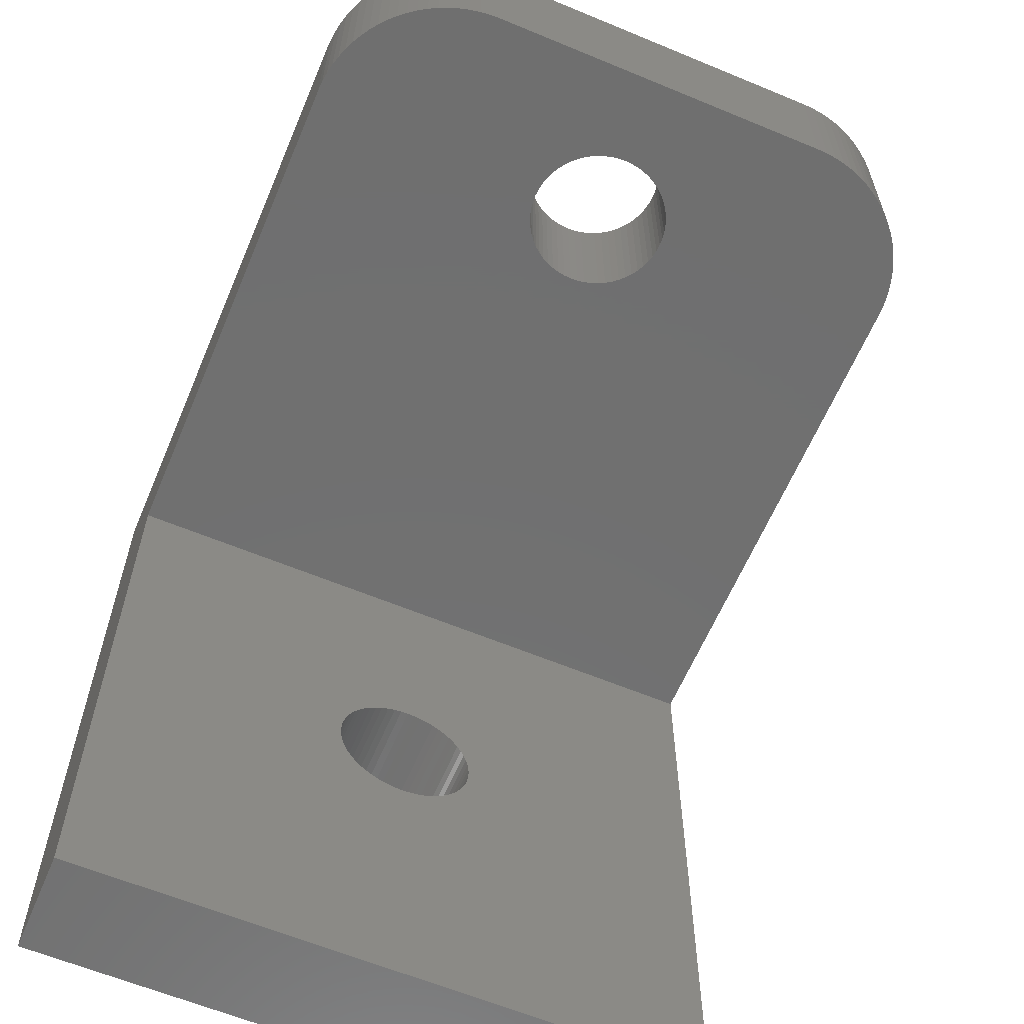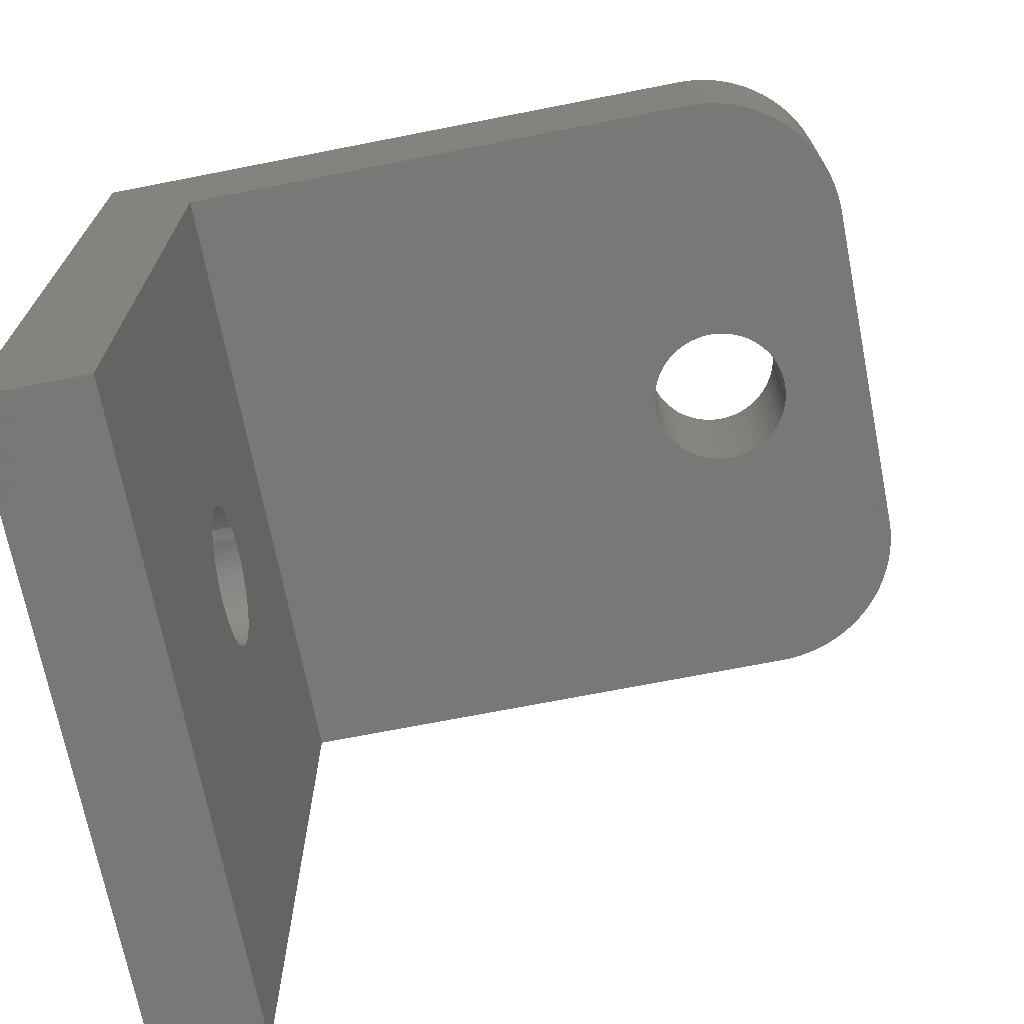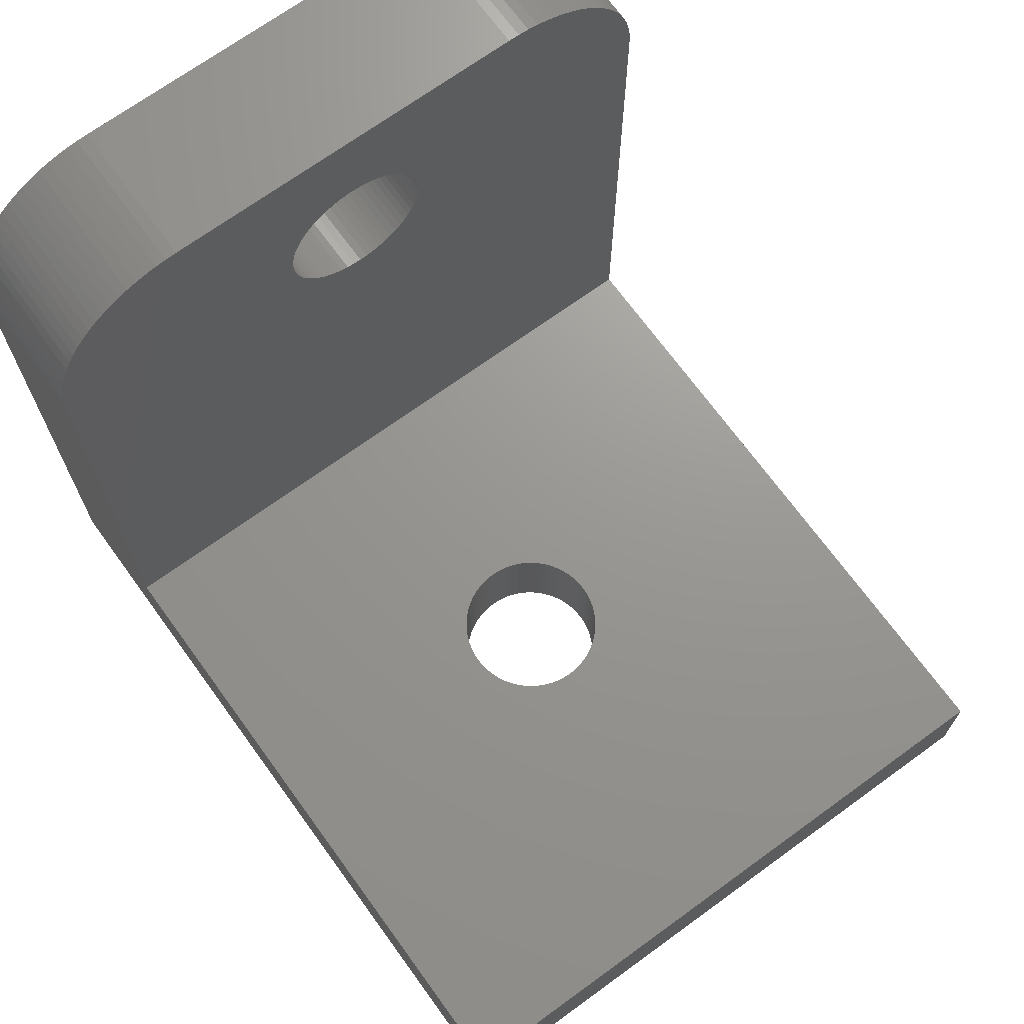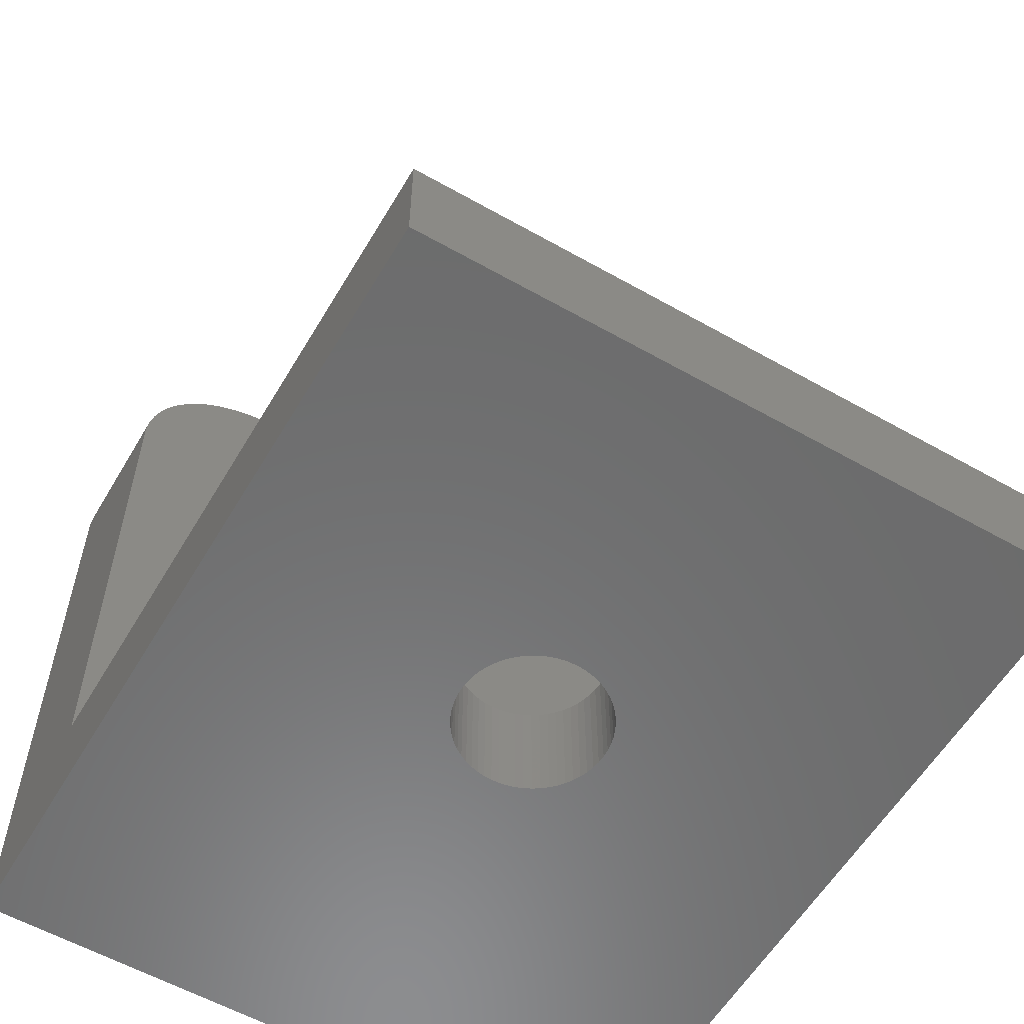
<metadata>
{"format":"stl","ext":"stl","renderer":"f3d","projection":"perspective","resolution":1024,"background":"white","views":[{"elev":-61.8,"azim":-22.9,"up":"+Y"},{"elev":-70.4,"azim":-78.9,"up":"+Y"},{"elev":70.2,"azim":-36.0,"up":"+Z"},{"elev":-58.0,"azim":-30.4,"up":"+Z"}]}
</metadata>
<code>
# stl→obj: 336 verts, 676 faces
v -95 133 18
v -95.01 133 18.3
v -95 129 18
v -95.01 129 18.3
v -95.04 133 18.6
v -95.04 129 18.6
v -95.1 133 18.89
v -95.1 129 18.89
v -95.18 133 19.18
v -95.18 129 19.18
v -95.28 133 19.46
v -95.28 129 19.46
v -95.4 133 19.74
v -95.4 129 19.74
v -95.54 133 20
v -95.54 129 20
v -95.7 133 20.25
v -95.7 129 20.25
v -95.87 133 20.49
v -95.87 129 20.49
v -96.07 133 20.72
v -96.07 129 20.72
v -96.28 133 20.93
v -96.28 129 20.93
v -96.51 133 21.13
v -96.51 129 21.13
v -96.75 133 21.3
v -96.75 129 21.3
v -97 133 21.46
v -97 129 21.46
v -97.26 133 21.6
v -97.26 129 21.6
v -97.54 133 21.72
v -97.54 129 21.72
v -97.82 133 21.82
v -97.82 129 21.82
v -98.11 133 21.9
v -98.11 129 21.9
v -98.4 133 21.96
v -98.4 129 21.96
v -98.7 133 21.99
v -98.7 129 21.99
v -99 133 22
v -99 129 22
v -109 133 22
v -109 129 22
v -106 133 17.29
v -113 133 18
v -106 133 17.5
v -106 133 17.08
v -105.9 133 16.88
v -105.8 133 16.69
v -105.7 133 16.5
v -105.6 133 16.32
v -105.5 133 16.16
v -113 133 4.163e-16
v -105.3 133 16.01
v -105.2 133 15.88
v -105 133 15.77
v -104.8 133 15.67
v -104.6 133 15.6
v -104.4 133 15.54
v -104.2 133 15.51
v -104 133 15.5
v -95 133 4.163e-16
v -103.8 133 15.51
v -103.6 133 15.54
v -103.4 133 15.6
v -103.2 133 15.67
v -103 133 15.77
v -102.8 133 15.88
v -102.7 133 16.01
v -102.5 133 16.16
v -102.4 133 16.32
v -102.3 133 16.5
v -102.2 133 16.69
v -102.1 133 16.88
v -102 133 17.08
v -102 133 17.29
v -102 133 17.5
v -102 133 17.71
v -102 133 17.92
v -102.1 133 18.12
v -102.2 133 18.31
v -102.3 133 18.5
v -102.4 133 18.68
v -102.5 133 18.84
v -102.7 133 18.99
v -102.8 133 19.12
v -103 133 19.23
v -103.2 133 19.33
v -103.4 133 19.4
v -103.6 133 19.46
v -103.8 133 19.49
v -104 133 19.5
v -104.2 133 19.49
v -104.4 133 19.46
v -104.6 133 19.4
v -104.8 133 19.33
v -105 133 19.23
v -105.2 133 19.12
v -105.3 133 18.99
v -105.5 133 18.84
v -105.6 133 18.68
v -105.7 133 18.5
v -105.8 133 18.31
v -105.9 133 18.12
v -106 133 17.92
v -106 133 17.71
v -109.3 133 21.99
v -109.6 133 21.96
v -109.9 133 21.9
v -110.2 133 21.82
v -110.5 133 21.72
v -110.7 133 21.6
v -111 133 21.46
v -111.3 133 21.3
v -111.5 133 21.13
v -111.7 133 20.93
v -111.9 133 20.72
v -112.1 133 20.49
v -112.3 133 20.25
v -112.5 133 20
v -112.6 133 19.74
v -112.7 133 19.46
v -112.8 133 19.18
v -112.9 133 18.89
v -113 133 18.6
v -113 133 18.3
v -113 129 18
v -113 129 18.3
v -113 129 18.6
v -112.9 129 18.89
v -112.8 129 19.18
v -112.7 129 19.46
v -112.6 129 19.74
v -112.5 129 20
v -112.3 129 20.25
v -112.1 129 20.49
v -111.9 129 20.72
v -111.7 129 20.93
v -111.5 129 21.13
v -111.3 129 21.3
v -111 129 21.46
v -110.7 129 21.6
v -110.5 129 21.72
v -110.2 129 21.82
v -109.9 129 21.9
v -109.6 129 21.96
v -109.3 129 21.99
v -106 129 17.71
v -106 129 17.92
v -105.9 129 18.12
v -105.8 129 18.31
v -105.7 129 18.5
v -105.6 129 18.68
v -105.5 129 18.84
v -105.3 129 18.99
v -105.2 129 19.12
v -105 129 19.23
v -104.8 129 19.33
v -104.6 129 19.4
v -104.4 129 19.46
v -104.2 129 19.49
v -104 129 19.5
v -103.8 129 19.49
v -103.6 129 19.46
v -103.4 129 19.4
v -103.2 129 19.33
v -103 129 19.23
v -102.8 129 19.12
v -102.7 129 18.99
v -102.5 129 18.84
v -102.4 129 18.68
v -102.3 129 18.5
v -102.2 129 18.31
v -102.1 129 18.12
v -102 129 17.92
v -102 129 17.71
v -102 129 17.5
v -102 129 17.29
v -102 129 17.08
v -102.1 129 16.88
v -102.2 129 16.69
v -102.3 129 16.5
v -102.4 129 16.32
v -102.5 129 16.16
v -102.7 129 16.01
v -102.8 129 15.88
v -103 129 15.77
v -103.2 129 15.67
v -103.4 129 15.6
v -103.6 129 15.54
v -103.8 129 15.51
v -104 129 15.5
v -104.2 129 15.51
v -104.4 129 15.54
v -104.6 129 15.6
v -104.8 129 15.67
v -105 129 15.77
v -105.2 129 15.88
v -105.3 129 16.01
v -105.5 129 16.16
v -105.6 129 16.32
v -105.7 129 16.5
v -105.8 129 16.69
v -105.9 129 16.88
v -106 129 17.08
v -106 129 17.29
v -106 129 17.5
v -95 129 3
v -113 129 3
v -95 111 3
v -95 111 8.327e-16
v -104 123 3
v -104.2 123 3
v -104.4 123 3
v -104.6 122.9 3
v -104.8 122.8 3
v -105 122.7 3
v -105.2 122.6 3
v -105.3 122.5 3
v -105.5 122.3 3
v -105.6 122.2 3
v -105.7 122 3
v -105.8 121.8 3
v -105.9 121.6 3
v -106 121.4 3
v -106 121.2 3
v -106 121 3
v -106 120.8 3
v -113 111 3
v -106 120.6 3
v -105.9 120.4 3
v -105.8 120.2 3
v -105.7 120 3
v -105.6 119.8 3
v -105.5 119.7 3
v -105.3 119.5 3
v -105.2 119.4 3
v -105 119.3 3
v -104.8 119.2 3
v -104.6 119.1 3
v -104.4 119 3
v -104.2 119 3
v -104 119 3
v -103.8 119 3
v -103.6 119 3
v -102 120.8 3
v -102 121 3
v -102 121.2 3
v -102 121.4 3
v -102.1 121.6 3
v -102.2 121.8 3
v -102.3 122 3
v -102.4 122.2 3
v -102.5 122.3 3
v -102.7 122.5 3
v -102.8 122.6 3
v -103 122.7 3
v -103.2 122.8 3
v -103.4 122.9 3
v -103.6 123 3
v -103.8 123 3
v -102 120.6 3
v -102.1 120.4 3
v -102.2 120.2 3
v -102.3 120 3
v -102.4 119.8 3
v -102.5 119.7 3
v -102.7 119.5 3
v -102.8 119.4 3
v -103 119.3 3
v -103.2 119.2 3
v -103.4 119.1 3
v -106 120.8 8.327e-16
v -106 120.6 8.327e-16
v -105.9 120.4 8.327e-16
v -105.8 120.2 8.327e-16
v -105.7 120 8.327e-16
v -105.6 119.8 8.327e-16
v -105.5 119.7 8.327e-16
v -105.3 119.5 8.327e-16
v -105.2 119.4 8.327e-16
v -105 119.3 8.327e-16
v -104.8 119.2 8.327e-16
v -104.6 119.1 8.327e-16
v -104.4 119 8.327e-16
v -104.2 119 8.327e-16
v -104 119 8.327e-16
v -103.8 119 8.327e-16
v -103.6 119 8.327e-16
v -103.4 119.1 8.327e-16
v -103.2 119.2 8.327e-16
v -103 119.3 8.327e-16
v -102.8 119.4 8.327e-16
v -102.7 119.5 8.327e-16
v -102.5 119.7 8.327e-16
v -102.4 119.8 8.327e-16
v -102.3 120 8.327e-16
v -102.2 120.2 8.327e-16
v -102.1 120.4 8.327e-16
v -102 120.6 8.327e-16
v -102 120.8 8.327e-16
v -102 121 8.327e-16
v -102 121.2 8.327e-16
v -102 121.4 8.327e-16
v -102.1 121.6 8.327e-16
v -102.2 121.8 8.327e-16
v -102.3 122 8.327e-16
v -102.4 122.2 8.327e-16
v -102.5 122.3 8.327e-16
v -102.7 122.5 8.327e-16
v -102.8 122.6 8.327e-16
v -103 122.7 8.327e-16
v -103.2 122.8 8.327e-16
v -103.4 122.9 8.327e-16
v -103.6 123 8.327e-16
v -103.8 123 8.327e-16
v -104 123 8.327e-16
v -104.2 123 8.327e-16
v -104.4 123 8.327e-16
v -104.6 122.9 8.327e-16
v -104.8 122.8 8.327e-16
v -105 122.7 8.327e-16
v -105.2 122.6 8.327e-16
v -105.3 122.5 8.327e-16
v -105.5 122.3 8.327e-16
v -105.6 122.2 8.327e-16
v -105.7 122 8.327e-16
v -105.8 121.8 8.327e-16
v -105.9 121.6 8.327e-16
v -106 121.4 8.327e-16
v -106 121.2 8.327e-16
v -106 121 8.327e-16
v -113 111 8.327e-16
f 1 2 3
f 3 2 4
f 4 2 5
f 6 5 7
f 8 7 9
f 10 9 11
f 12 11 13
f 14 13 15
f 16 15 17
f 18 17 19
f 20 19 21
f 22 21 23
f 24 23 25
f 26 25 27
f 28 27 29
f 30 29 31
f 32 31 33
f 34 33 35
f 36 35 37
f 38 37 39
f 40 39 41
f 42 41 43
f 44 42 43
f 4 5 6
f 6 7 8
f 8 9 10
f 10 11 12
f 12 13 14
f 14 15 16
f 16 17 18
f 18 19 20
f 20 21 22
f 22 23 24
f 24 25 26
f 26 27 28
f 28 29 30
f 30 31 32
f 32 33 34
f 34 35 36
f 36 37 38
f 38 39 40
f 40 41 42
f 43 45 44
f 44 45 46
f 47 48 49
f 47 50 48
f 48 50 51
f 52 48 51
f 52 53 48
f 48 53 54
f 55 48 54
f 55 56 48
f 55 57 56
f 56 57 58
f 59 56 58
f 59 60 56
f 56 60 61
f 62 56 61
f 62 63 56
f 56 63 64
f 65 64 66
f 67 65 66
f 67 68 65
f 65 68 69
f 70 65 69
f 70 71 65
f 65 71 72
f 73 65 72
f 73 1 65
f 73 74 1
f 1 74 75
f 76 1 75
f 76 77 1
f 1 77 78
f 79 1 78
f 79 80 1
f 1 80 29
f 27 1 29
f 27 25 1
f 1 25 23
f 21 1 23
f 21 19 1
f 1 19 17
f 15 1 17
f 15 13 1
f 1 13 11
f 9 1 11
f 9 7 1
f 1 7 5
f 2 1 5
f 56 64 65
f 81 35 80
f 81 37 35
f 81 39 37
f 81 41 39
f 81 43 41
f 81 82 43
f 43 82 83
f 84 43 83
f 84 85 43
f 43 85 86
f 87 43 86
f 87 88 43
f 43 88 89
f 90 43 89
f 90 91 43
f 43 91 92
f 93 43 92
f 93 94 43
f 43 94 95
f 45 95 96
f 97 45 96
f 97 98 45
f 45 98 99
f 100 45 99
f 100 101 45
f 45 101 102
f 103 45 102
f 103 104 45
f 45 104 105
f 106 45 105
f 106 107 45
f 45 107 108
f 109 45 108
f 109 110 45
f 109 111 110
f 109 112 111
f 109 113 112
f 109 49 113
f 113 49 114
f 114 49 115
f 115 49 116
f 116 49 117
f 117 49 118
f 118 49 119
f 119 49 120
f 120 49 121
f 121 49 122
f 122 49 123
f 123 49 124
f 124 49 125
f 125 49 126
f 126 49 127
f 127 49 128
f 128 49 129
f 129 49 48
f 43 95 45
f 35 33 80
f 80 33 31
f 29 80 31
f 130 131 48
f 48 131 129
f 129 131 132
f 128 132 133
f 127 133 134
f 126 134 135
f 125 135 136
f 124 136 137
f 123 137 138
f 122 138 139
f 121 139 140
f 120 140 141
f 119 141 142
f 118 142 143
f 117 143 144
f 116 144 145
f 115 145 146
f 114 146 147
f 113 147 148
f 112 148 149
f 111 149 150
f 110 150 46
f 45 110 46
f 129 132 128
f 128 133 127
f 127 134 126
f 126 135 125
f 125 136 124
f 124 137 123
f 123 138 122
f 122 139 121
f 121 140 120
f 120 141 119
f 119 142 118
f 118 143 117
f 117 144 116
f 116 145 115
f 115 146 114
f 114 147 113
f 113 148 112
f 112 149 111
f 111 150 110
f 109 151 49
f 109 108 151
f 151 108 152
f 152 108 107
f 153 107 106
f 154 106 105
f 155 105 104
f 156 104 103
f 157 103 102
f 158 102 101
f 159 101 100
f 160 100 99
f 161 99 98
f 162 98 97
f 163 97 96
f 164 96 95
f 165 95 94
f 166 94 93
f 167 93 92
f 168 92 91
f 169 91 90
f 170 90 89
f 171 89 88
f 172 88 87
f 173 87 86
f 174 86 85
f 175 85 84
f 176 84 83
f 177 83 82
f 178 82 81
f 179 81 80
f 180 80 79
f 181 79 78
f 182 78 77
f 183 77 76
f 184 76 75
f 185 75 74
f 186 74 73
f 187 73 72
f 188 72 71
f 189 71 70
f 190 70 69
f 191 69 68
f 192 68 67
f 193 67 66
f 194 66 64
f 195 64 63
f 196 63 62
f 197 62 61
f 198 61 60
f 199 60 59
f 200 59 58
f 201 58 57
f 202 57 55
f 203 55 54
f 204 54 53
f 205 53 52
f 206 52 51
f 207 51 50
f 208 50 47
f 209 47 210
f 209 208 47
f 152 107 153
f 153 106 154
f 154 105 155
f 155 104 156
f 156 103 157
f 157 102 158
f 158 101 159
f 159 100 160
f 160 99 161
f 161 98 162
f 162 97 163
f 163 96 164
f 164 95 165
f 165 94 166
f 166 93 167
f 167 92 168
f 168 91 169
f 169 90 170
f 170 89 171
f 171 88 172
f 172 87 173
f 173 86 174
f 174 85 175
f 175 84 176
f 176 83 177
f 177 82 178
f 178 81 179
f 179 80 180
f 180 79 181
f 181 78 182
f 182 77 183
f 183 76 184
f 184 75 185
f 185 74 186
f 186 73 187
f 187 72 188
f 188 71 189
f 189 70 190
f 190 69 191
f 191 68 192
f 192 67 193
f 193 66 194
f 194 64 195
f 195 63 196
f 196 62 197
f 197 61 198
f 198 60 199
f 199 59 200
f 200 58 201
f 201 57 202
f 202 55 203
f 203 54 204
f 204 53 205
f 205 52 206
f 206 51 207
f 207 50 208
f 47 49 210
f 210 49 151
f 211 195 212
f 211 194 195
f 211 193 194
f 211 192 193
f 211 191 192
f 211 190 191
f 211 189 190
f 211 188 189
f 211 187 188
f 211 3 187
f 187 3 186
f 186 3 185
f 185 3 184
f 184 3 183
f 183 3 182
f 182 3 181
f 181 3 180
f 180 3 179
f 179 3 4
f 6 179 4
f 6 8 179
f 179 8 10
f 12 179 10
f 12 14 179
f 179 14 16
f 18 179 16
f 18 20 179
f 179 20 22
f 24 179 22
f 24 26 179
f 179 26 28
f 30 179 28
f 30 32 179
f 179 32 34
f 178 34 36
f 38 178 36
f 38 40 178
f 178 40 42
f 44 178 42
f 44 177 178
f 44 176 177
f 44 175 176
f 44 174 175
f 44 173 174
f 44 172 173
f 44 171 172
f 44 170 171
f 44 169 170
f 44 168 169
f 44 167 168
f 44 166 167
f 44 165 166
f 44 46 165
f 165 46 164
f 164 46 163
f 163 46 162
f 162 46 161
f 161 46 160
f 160 46 159
f 159 46 158
f 158 46 157
f 157 46 156
f 156 46 155
f 155 46 154
f 154 46 153
f 153 46 152
f 152 46 150
f 149 152 150
f 149 148 152
f 152 148 147
f 146 152 147
f 146 151 152
f 146 145 151
f 151 145 144
f 143 151 144
f 143 142 151
f 151 142 141
f 140 151 141
f 140 139 151
f 151 139 138
f 137 151 138
f 137 136 151
f 151 136 135
f 134 151 135
f 134 133 151
f 151 133 132
f 131 151 132
f 131 130 151
f 151 130 210
f 210 130 209
f 209 130 208
f 208 130 207
f 207 130 206
f 206 130 205
f 205 130 204
f 204 130 203
f 203 130 212
f 202 212 201
f 202 203 212
f 179 34 178
f 195 196 212
f 212 196 197
f 198 212 197
f 198 199 212
f 212 199 200
f 201 212 200
f 213 214 211
f 211 214 65
f 1 211 65
f 1 3 211
f 212 215 211
f 212 216 215
f 212 217 216
f 212 218 217
f 212 219 218
f 212 220 219
f 212 221 220
f 212 222 221
f 212 223 222
f 212 224 223
f 212 225 224
f 212 226 225
f 212 227 226
f 212 228 227
f 212 229 228
f 212 230 229
f 212 231 230
f 212 232 231
f 231 232 233
f 233 232 234
f 234 232 235
f 235 232 236
f 236 232 237
f 237 232 238
f 238 232 239
f 239 232 240
f 240 232 241
f 241 232 242
f 242 232 243
f 243 232 244
f 244 232 245
f 245 232 246
f 246 232 213
f 247 213 248
f 247 246 213
f 211 249 213
f 211 250 249
f 211 251 250
f 211 252 251
f 211 253 252
f 211 254 253
f 211 255 254
f 211 256 255
f 211 257 256
f 211 258 257
f 211 259 258
f 211 260 259
f 211 261 260
f 211 262 261
f 211 263 262
f 211 264 263
f 211 215 264
f 249 265 213
f 213 265 266
f 267 213 266
f 267 268 213
f 213 268 269
f 270 213 269
f 270 271 213
f 213 271 272
f 273 213 272
f 273 274 213
f 213 274 275
f 248 213 275
f 231 276 230
f 231 233 276
f 276 233 277
f 277 233 234
f 278 234 235
f 279 235 236
f 280 236 237
f 281 237 238
f 282 238 239
f 283 239 240
f 284 240 241
f 285 241 242
f 286 242 243
f 287 243 244
f 288 244 245
f 289 245 246
f 290 246 247
f 291 247 248
f 292 248 275
f 293 275 274
f 294 274 273
f 295 273 272
f 296 272 271
f 297 271 270
f 298 270 269
f 299 269 268
f 300 268 267
f 301 267 266
f 302 266 265
f 303 265 249
f 304 249 250
f 305 250 251
f 306 251 252
f 307 252 253
f 308 253 254
f 309 254 255
f 310 255 256
f 311 256 257
f 312 257 258
f 313 258 259
f 314 259 260
f 315 260 261
f 316 261 262
f 317 262 263
f 318 263 264
f 319 264 215
f 320 215 216
f 321 216 217
f 322 217 218
f 323 218 219
f 324 219 220
f 325 220 221
f 326 221 222
f 327 222 223
f 328 223 224
f 329 224 225
f 330 225 226
f 331 226 227
f 332 227 228
f 333 228 229
f 334 229 335
f 334 333 229
f 277 234 278
f 278 235 279
f 279 236 280
f 280 237 281
f 281 238 282
f 282 239 283
f 283 240 284
f 284 241 285
f 285 242 286
f 286 243 287
f 287 244 288
f 288 245 289
f 289 246 290
f 290 247 291
f 291 248 292
f 292 275 293
f 293 274 294
f 294 273 295
f 295 272 296
f 296 271 297
f 297 270 298
f 298 269 299
f 299 268 300
f 300 267 301
f 301 266 302
f 302 265 303
f 303 249 304
f 304 250 305
f 305 251 306
f 306 252 307
f 307 253 308
f 308 254 309
f 309 255 310
f 310 256 311
f 311 257 312
f 312 258 313
f 313 259 314
f 314 260 315
f 315 261 316
f 316 262 317
f 317 263 318
f 318 264 319
f 319 215 320
f 320 216 321
f 321 217 322
f 322 218 323
f 323 219 324
f 324 220 325
f 325 221 326
f 326 222 327
f 327 223 328
f 328 224 329
f 329 225 330
f 330 226 331
f 331 227 332
f 332 228 333
f 229 230 335
f 335 230 276
f 214 306 65
f 214 305 306
f 214 304 305
f 214 303 304
f 214 302 303
f 214 301 302
f 214 300 301
f 214 299 300
f 214 298 299
f 214 297 298
f 214 296 297
f 214 295 296
f 214 294 295
f 214 293 294
f 214 292 293
f 214 291 292
f 214 290 291
f 214 336 290
f 290 336 289
f 289 336 288
f 288 336 287
f 287 336 286
f 286 336 285
f 285 336 284
f 284 336 283
f 283 336 282
f 282 336 281
f 281 336 280
f 280 336 279
f 279 336 278
f 278 336 277
f 277 336 276
f 276 336 335
f 335 336 334
f 334 336 56
f 333 56 332
f 333 334 56
f 65 320 56
f 65 319 320
f 65 318 319
f 65 317 318
f 65 316 317
f 65 315 316
f 65 314 315
f 65 313 314
f 65 312 313
f 65 311 312
f 65 310 311
f 65 309 310
f 65 308 309
f 65 307 308
f 65 306 307
f 320 321 56
f 56 321 322
f 323 56 322
f 323 324 56
f 56 324 325
f 326 56 325
f 326 327 56
f 56 327 328
f 329 56 328
f 329 330 56
f 56 330 331
f 332 56 331
f 232 336 213
f 213 336 214
f 48 56 212
f 130 48 212
f 232 212 336
f 336 212 56

</code>
